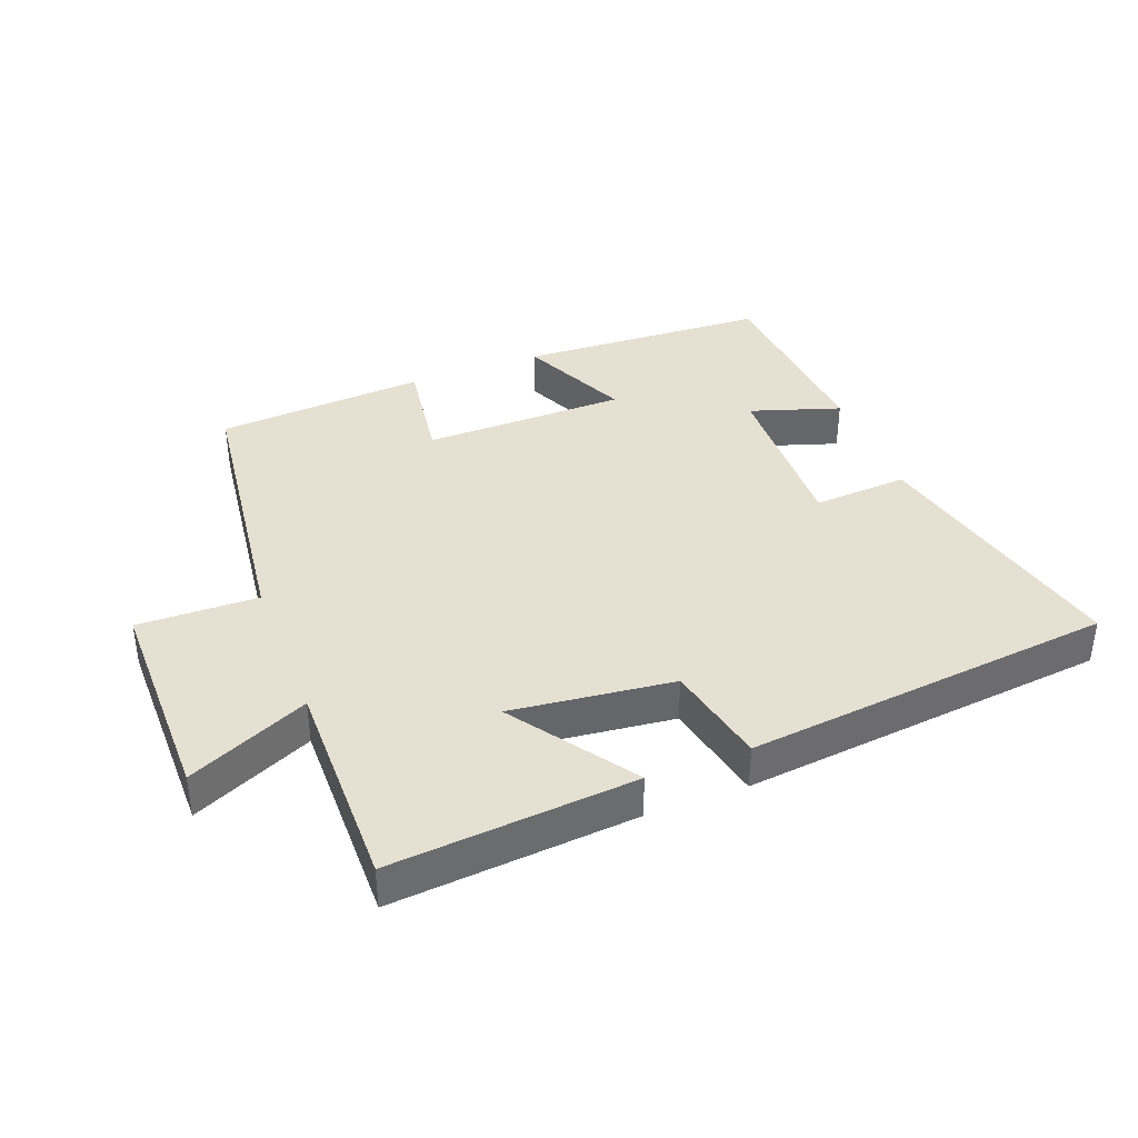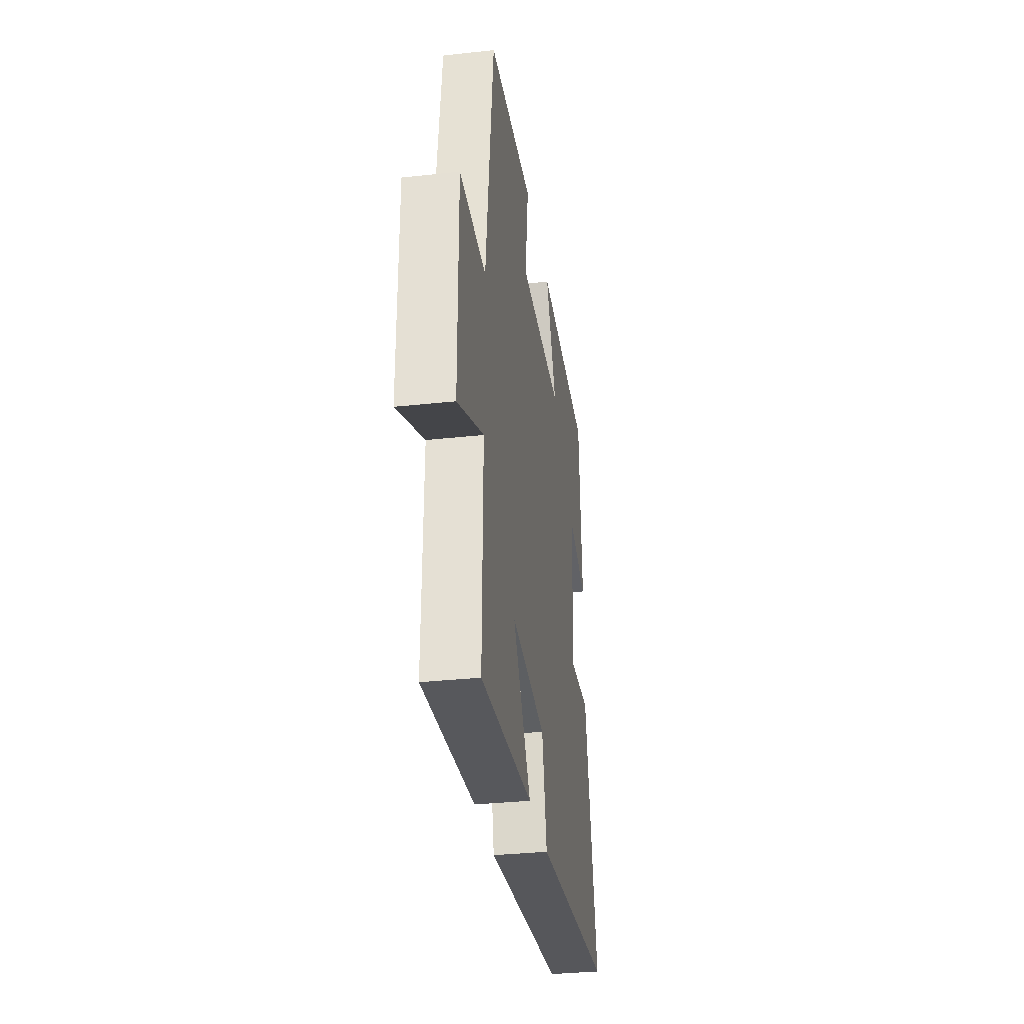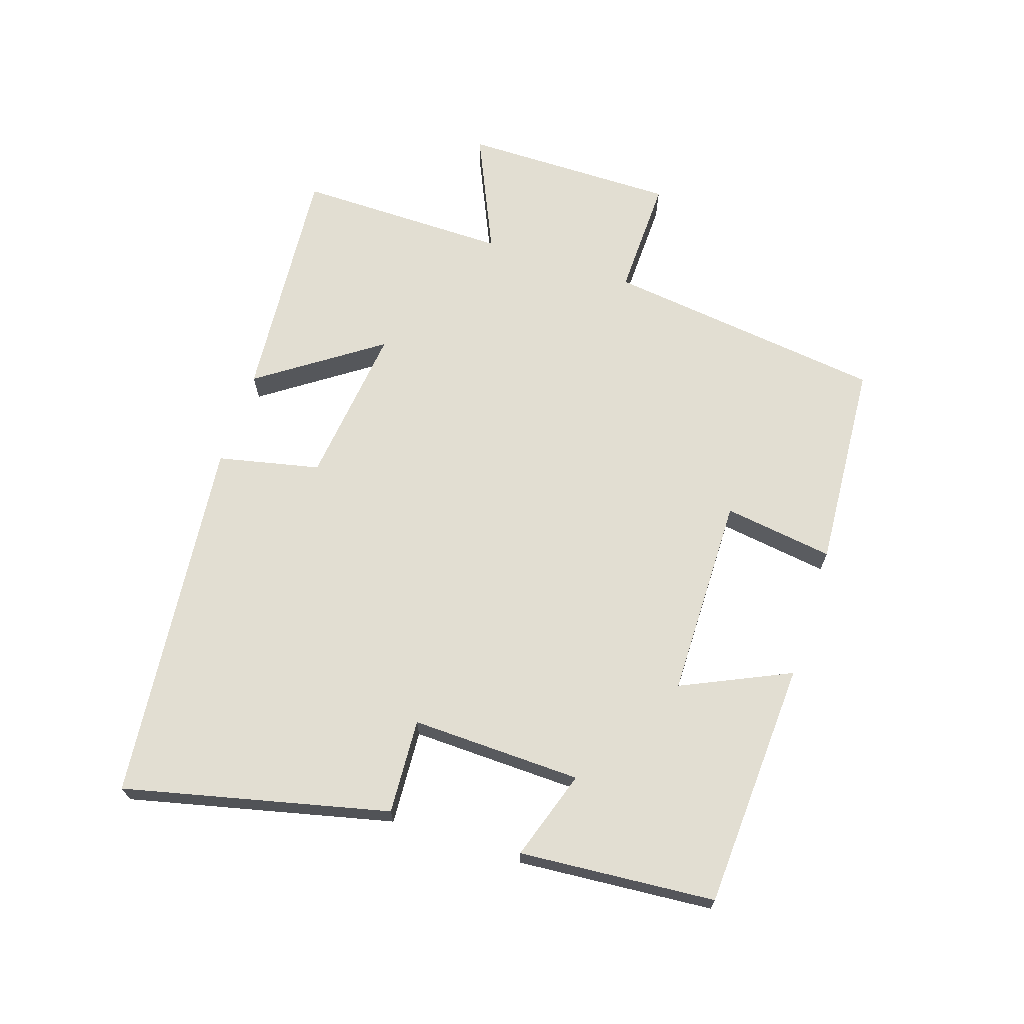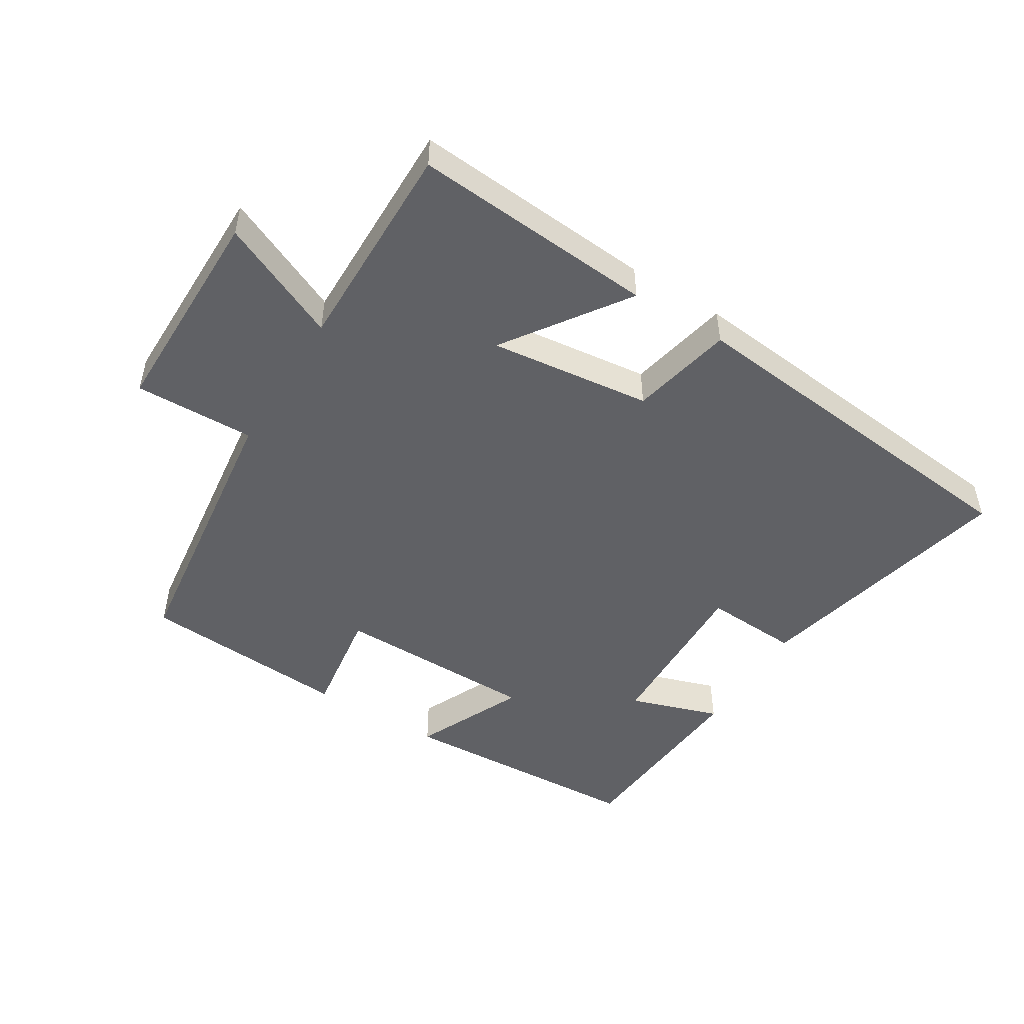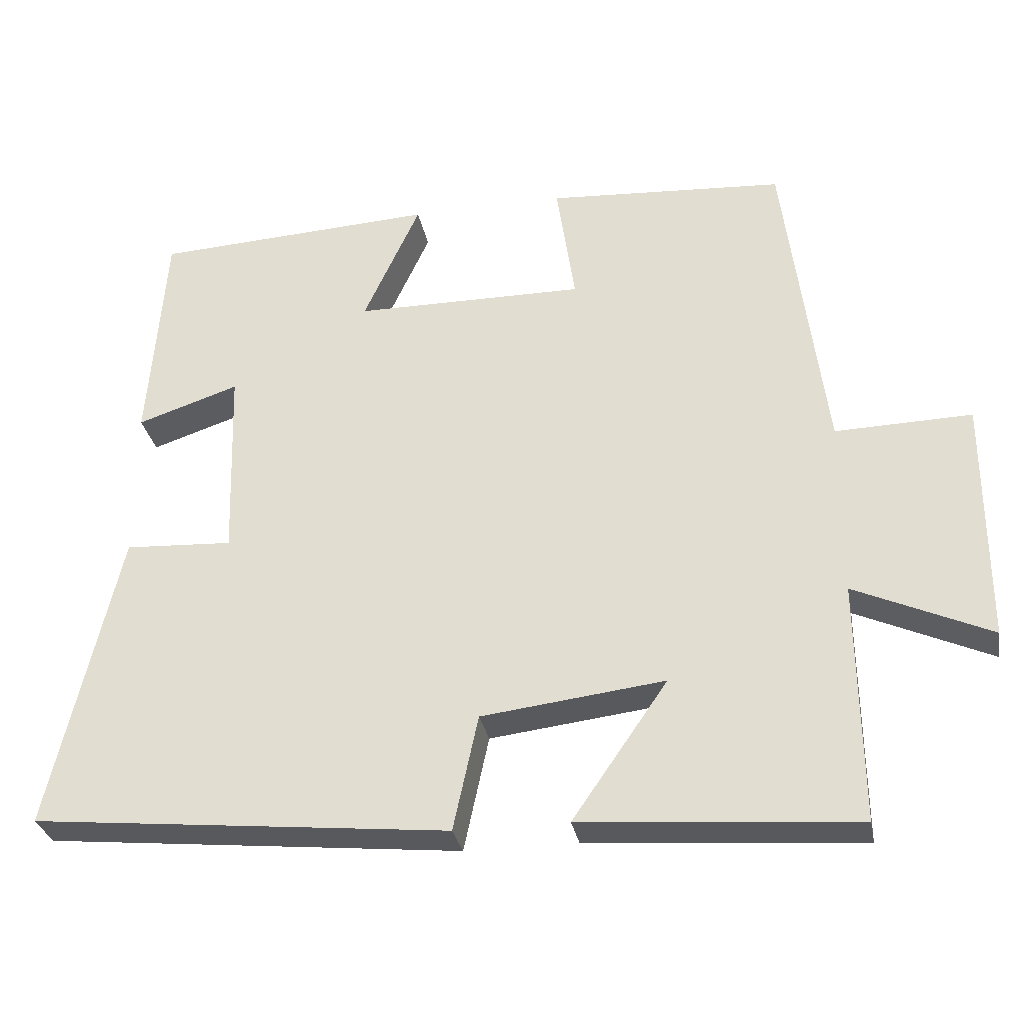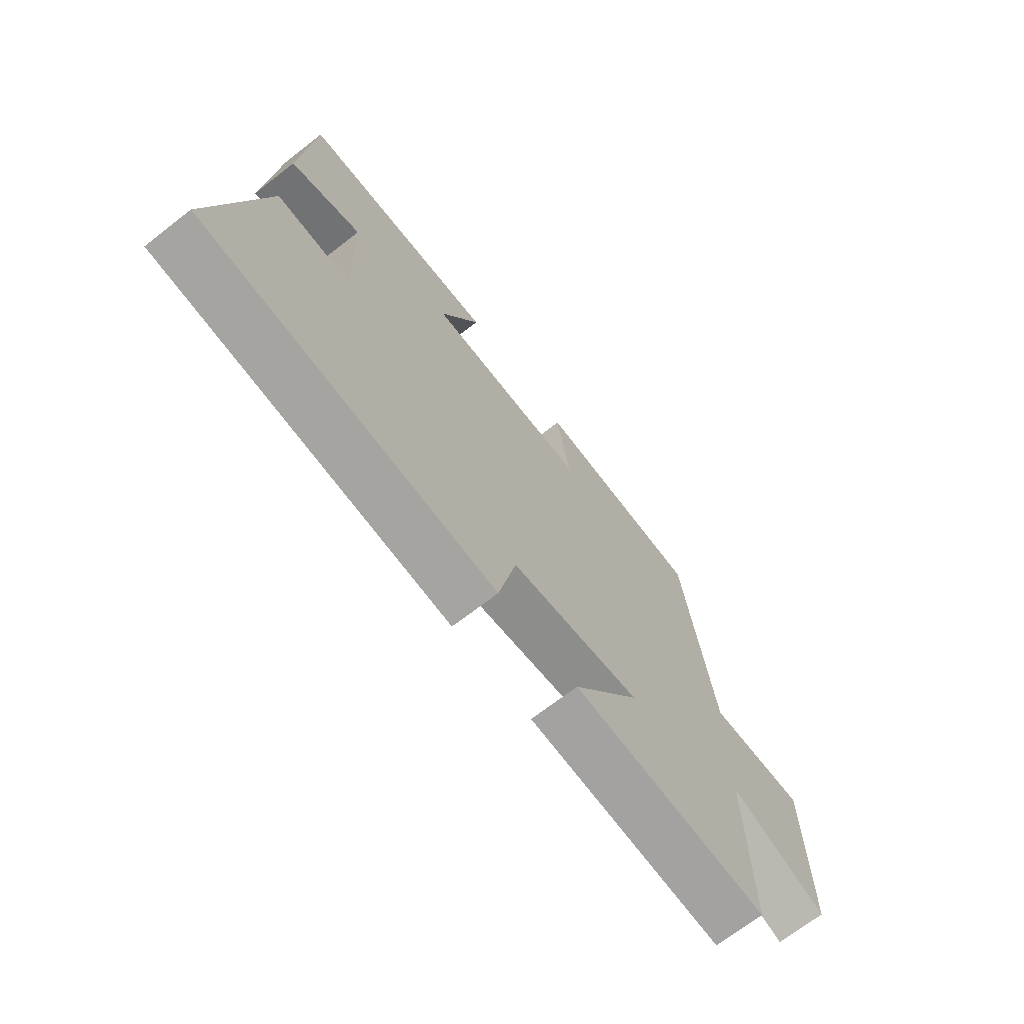
<metadata>
{"format":"obj","ext":"obj","renderer":"f3d","projection":"perspective","resolution":1024,"background":"white","views":[{"elev":38.5,"azim":158.8,"up":"+Y"},{"elev":-32.9,"azim":98.6,"up":"+Z"},{"elev":68.0,"azim":-72.0,"up":"+Y"},{"elev":-49.3,"azim":148.2,"up":"+Y"},{"elev":-30.4,"azim":10.6,"up":"+Z"},{"elev":-69.6,"azim":-52.1,"up":"+Z"}]}
</metadata>
<code>
v 0.444 0.07 0.479
v 0.5 0.07 0.044
v 0.686 0.07 0.049
v 0.686 0.07 -0.283
v 0.5 0.07 -0.2
v 0.504 0.07 -0.529
v 0.128 0.07 -0.5
v 0.258 0.07 -0.312
v 0.008 0.07 -0.342
v -0.026 0.07 -0.5
v -0.595 0.07 -0.443
v -0.5 0.07 -0.034
v -0.353 0.07 -0.042
v -0.361 0.07 0.222
v -0.5 0.07 0.176
v -0.477 0.07 0.479
v -0.092 0.07 0.5
v -0.169 0.07 0.332
v 0.145 0.07 0.33
v 0.12 0.07 0.5
v 0.444 0 0.479
v 0.5 0 0.044
v 0.686 0 0.049
v 0.686 0 -0.283
v 0.5 0 -0.2
v 0.504 0 -0.529
v 0.128 0 -0.5
v 0.258 0 -0.312
v 0.008 0 -0.342
v -0.026 0 -0.5
v -0.595 0 -0.443
v -0.5 0 -0.034
v -0.353 0 -0.042
v -0.361 0 0.222
v -0.5 0 0.176
v -0.477 0 0.479
v -0.092 0 0.5
v -0.169 0 0.332
v 0.145 0 0.33
v 0.12 0 0.5
f 19 20 1 2
f 18 19 2
f 16 17 18
f 15 16 18
f 14 15 18
f 13 14 18 2
f 11 12 13
f 10 11 13
f 9 10 13
f 13 2 3
f 9 13 3
f 8 9 3
f 5 6 7 8
f 5 8 3
f 3 4 5
f 22 21 40 39
f 22 39 38
f 38 37 36
f 38 36 35
f 38 35 34
f 22 38 34 33
f 33 32 31
f 33 31 30
f 33 30 29
f 23 22 33
f 23 33 29
f 23 29 28
f 28 27 26 25
f 23 28 25
f 25 24 23
f 1 21 22 2
f 2 22 23 3
f 3 23 24 4
f 4 24 25 5
f 5 25 26 6
f 6 26 27 7
f 7 27 28 8
f 8 28 29 9
f 9 29 30 10
f 10 30 31 11
f 11 31 32 12
f 12 32 33 13
f 13 33 34 14
f 14 34 35 15
f 15 35 36 16
f 16 36 37 17
f 17 37 38 18
f 18 38 39 19
f 19 39 40 20
f 20 40 21 1

</code>
